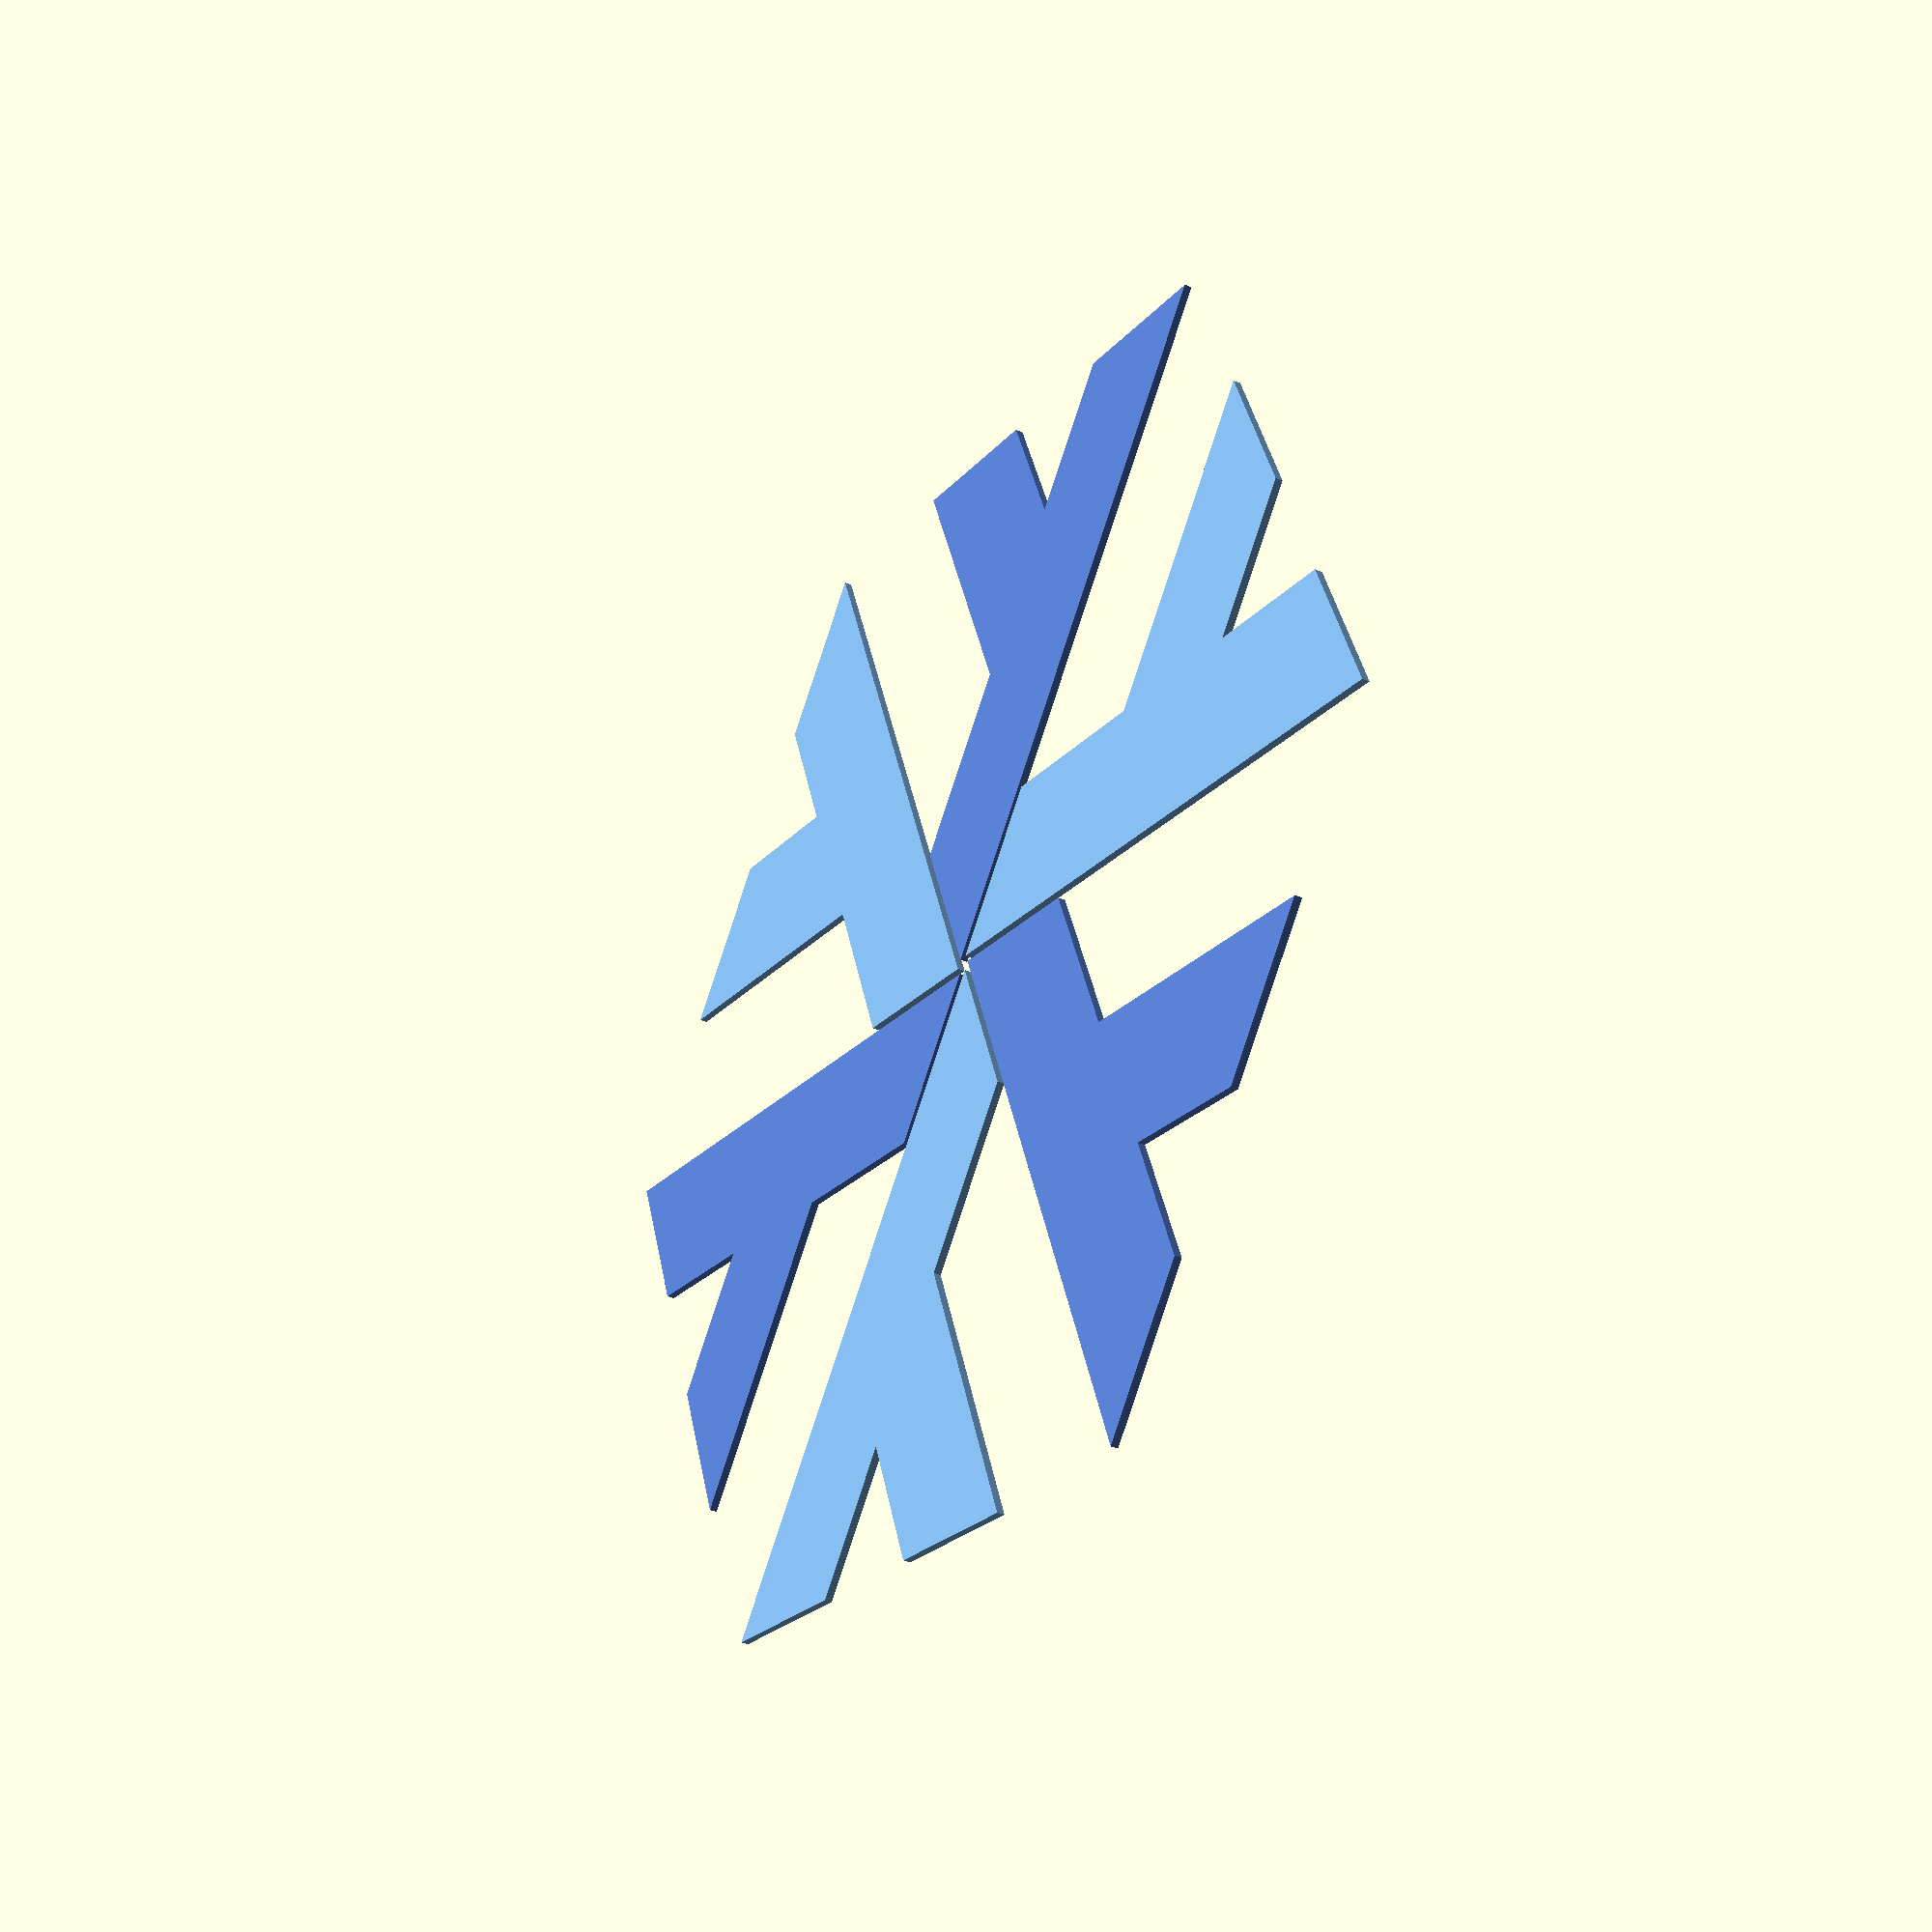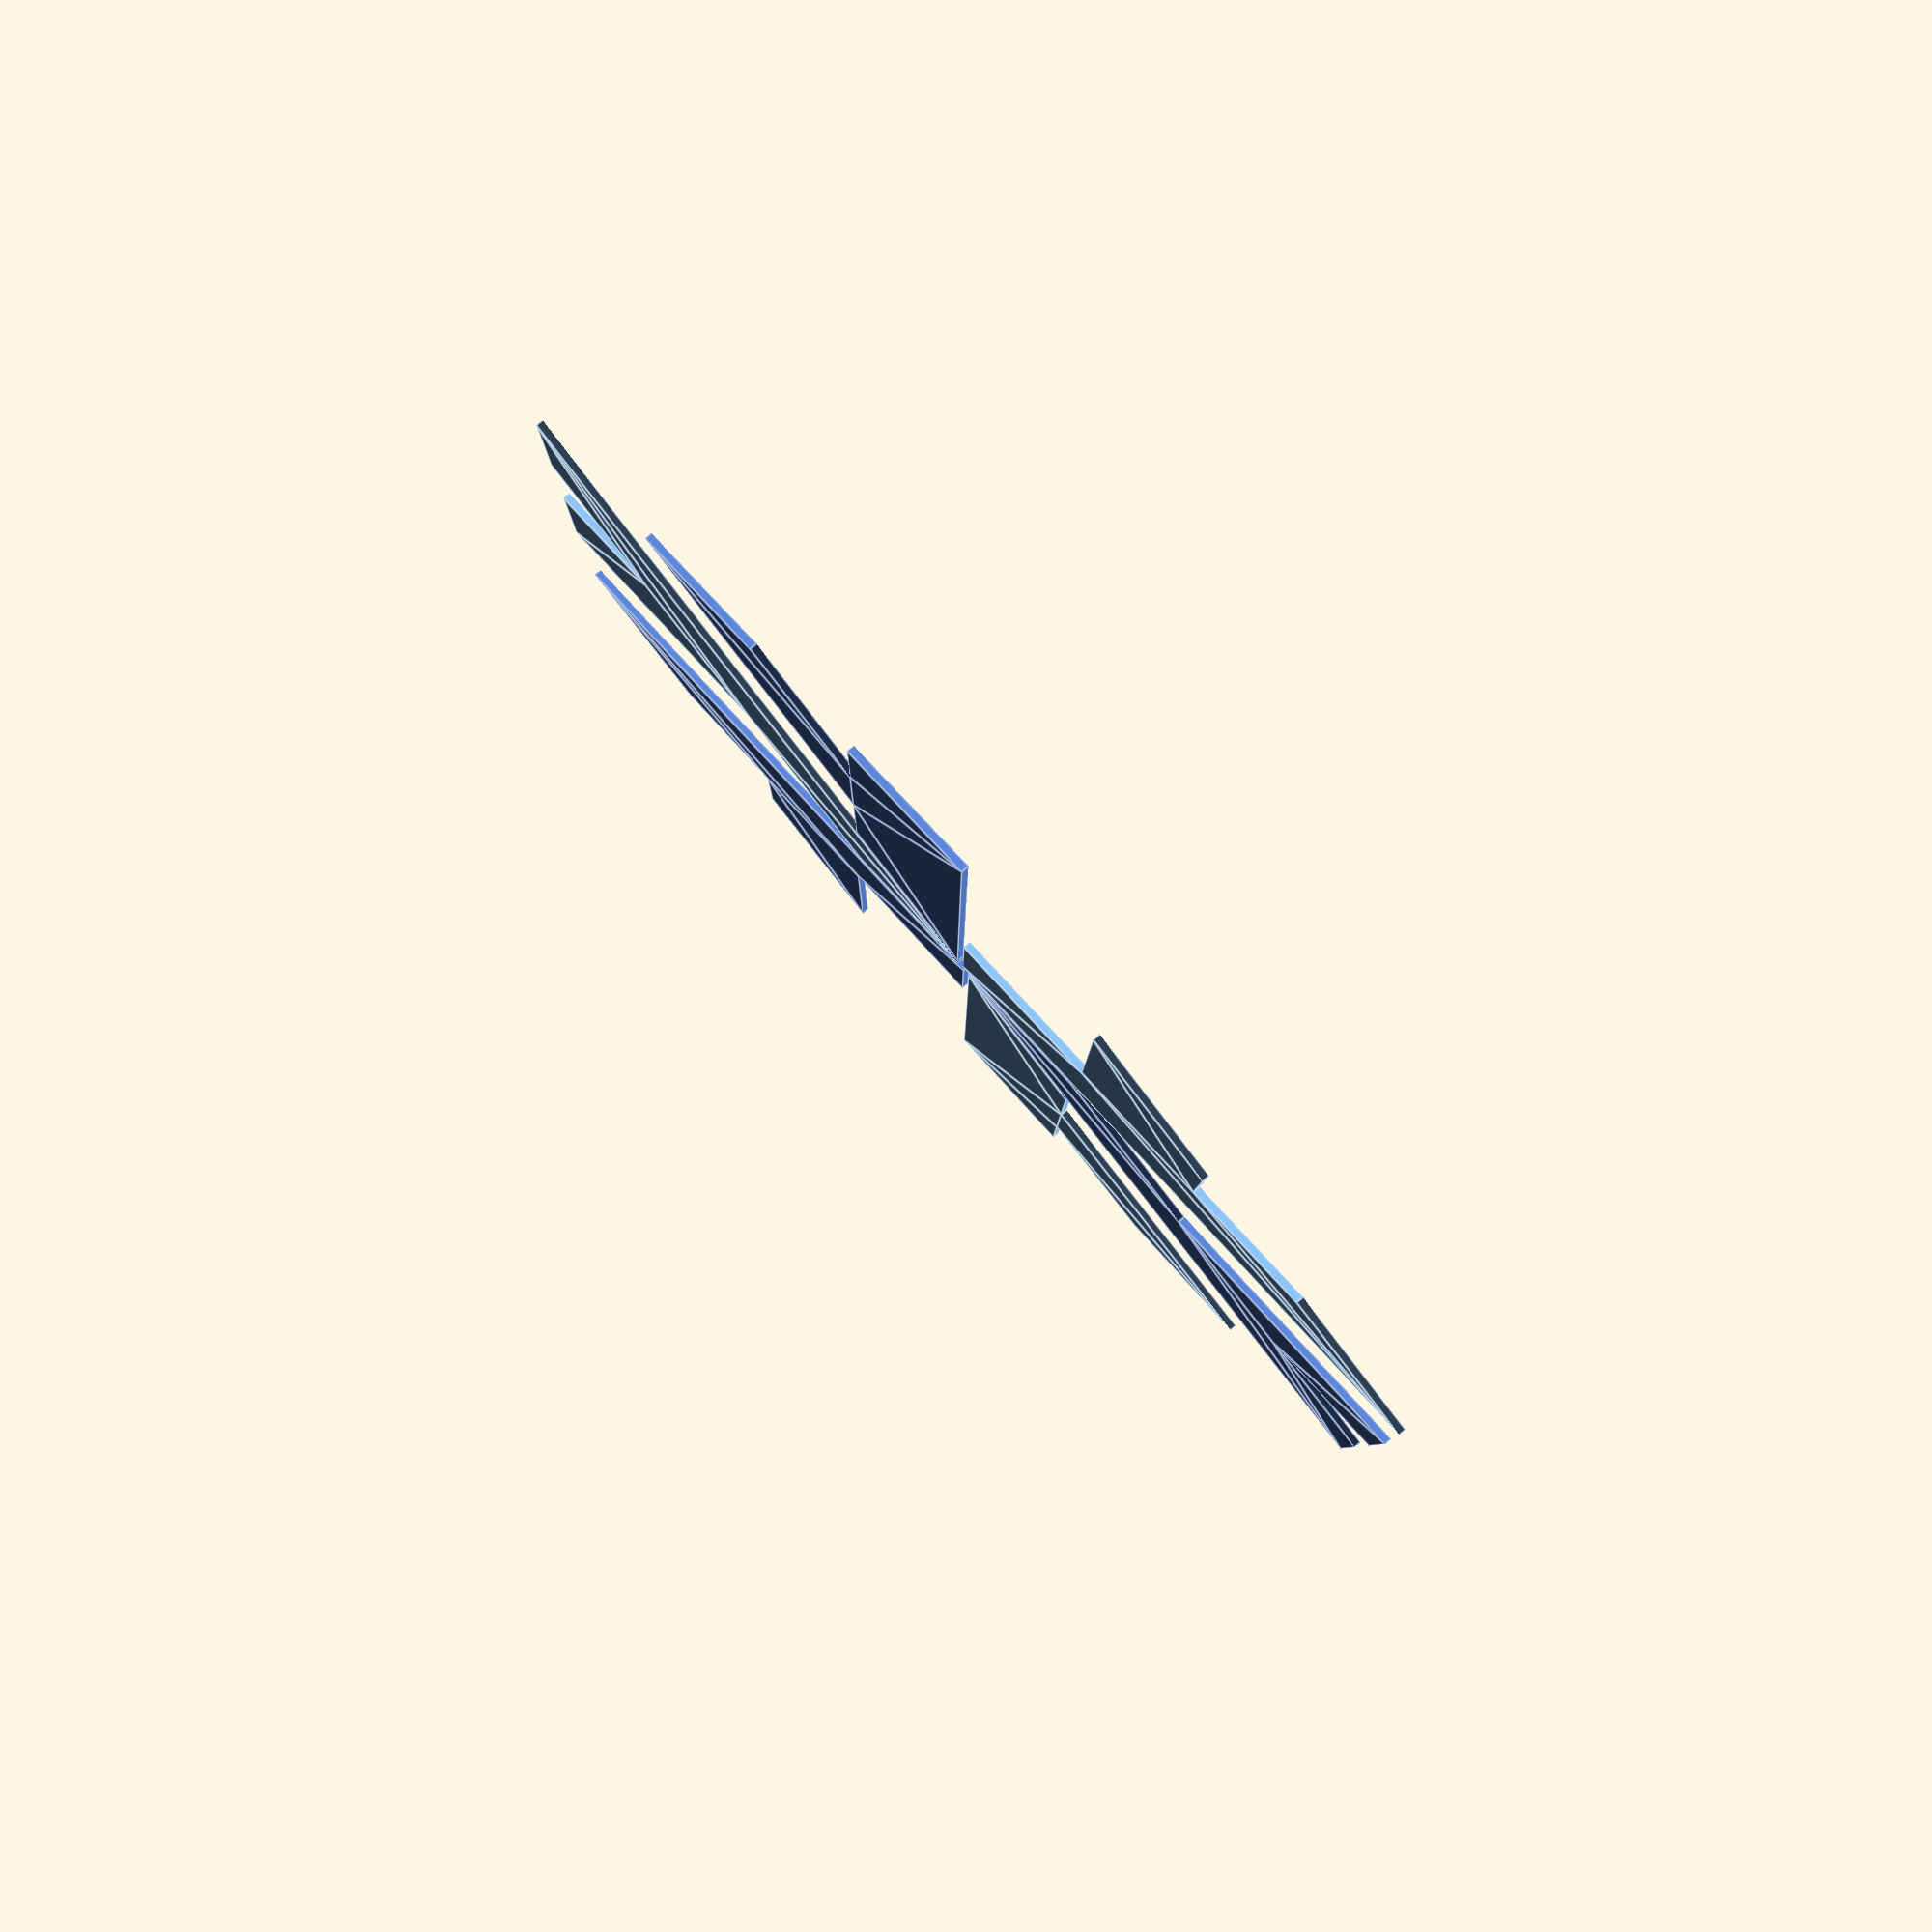
<openscad>
// SPDX-License-Identifier: GPL-3.0-or-later

// Number of lambdas
num = 6; // [3:25]

// Offset of lambda
foff = [-12, -42];

// Offset after clipping. Use for gaps.
gaps = [24, -1];

// Rotation of each lambda
lrot = 0; // [-180:180]

// Lambda arm angle
larm = 30; // [-180:180]

// Clipping ngon radius
clipr = 92; // [0:300]

// Clipping ngon rotation
cliprot = 0;  // [-180:180]

// Lambda thickness
thick = 20; // [5:30]

// Colors to use
colors = ["#5277c3", "#7caedc"];

// Inverse clipping order
invclip = false;

// Copied from <MCAD/regular_shapes.scad> so customizer will work on thingieverse
module regular_polygon(sides, radius)
{
    function dia(r) = sqrt(pow(r*2,2)/2);  //sqrt((r*2^2)/2) if only we had an exponention op
    angles=[ for (i = [0:sides-1]) i*(360/sides) ];
    coords=[ for (th=angles) [radius*cos(th), radius*sin(th)] ];
    polygon(coords);
}

// Draw a lambda
module lambda() {
    union() {
        rotate(-larm) translate([0,-25,0]) cube([thick,50,10], center=true);
        rotate(larm) cube([thick,100,10], center=true);
    }    
}

// Generates lambda and subtracts next lambda from it
module diff(nextangle) {
    difference() {
        children();
        scale([1,1,2]) rotate(invclip ? nextangle : -nextangle ) children();
    }
}

module clipper(){
    // That's not as easy to autotune as it would seem
    intersection() {
        children();
        rotate(cliprot) linear_extrude(20,center=true) regular_polygon(num, clipr);
    }    
}

// Render the logo!

// Just do that N times
for (r=[0:num])

// Color it with next color in array
color(colors[r % len(colors)])

// Flatten before coloring
projection(cut=true)

// Final rotation, putting lambda in place
rotate(360/num*r)
translate(gaps)

// Clip the edges
clipper()

// Cutting it up with the same lambda at the next place
diff(360/num)

// Translation to endpoint
translate(foff)

// Initial in-place rotation
rotate(lrot)
lambda();

</openscad>
<views>
elev=33.7 azim=50.9 roll=240.0 proj=p view=wireframe
elev=96.6 azim=149.4 roll=310.3 proj=p view=edges
</views>
